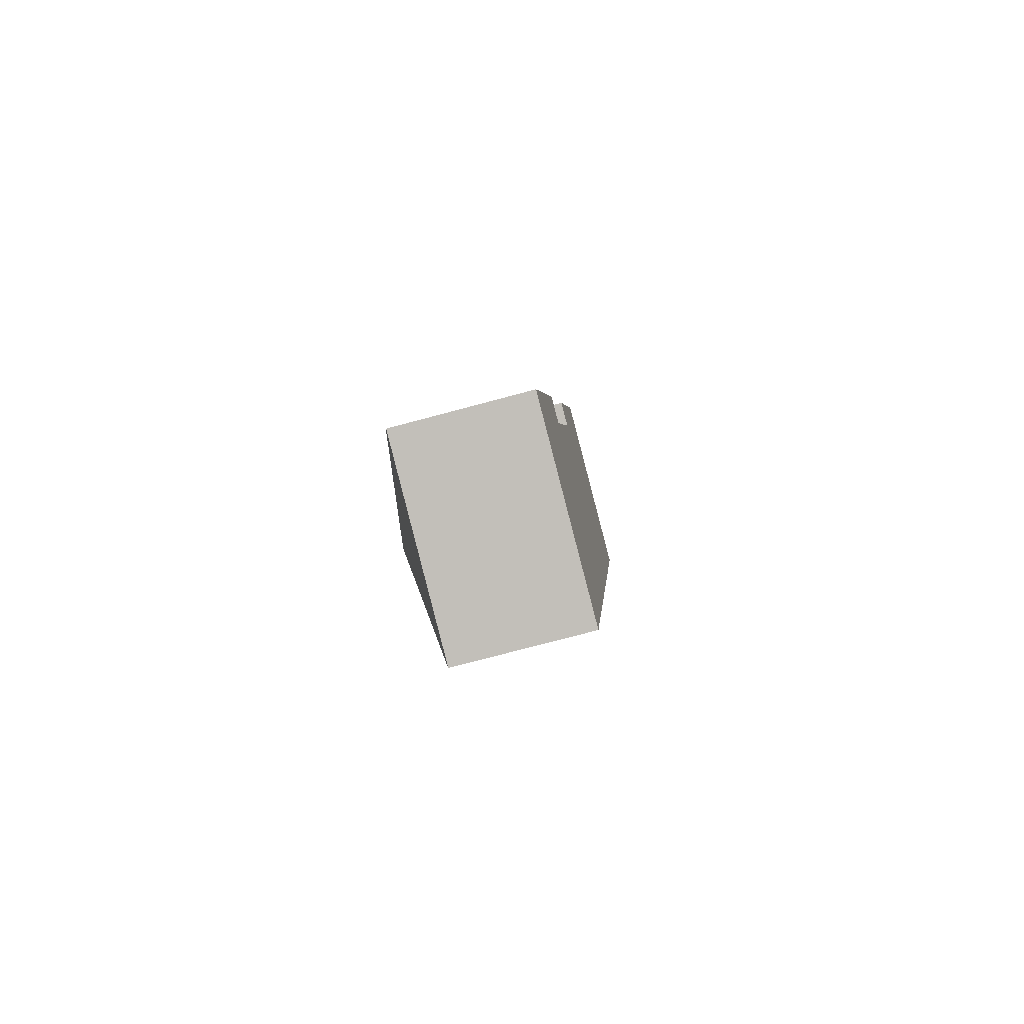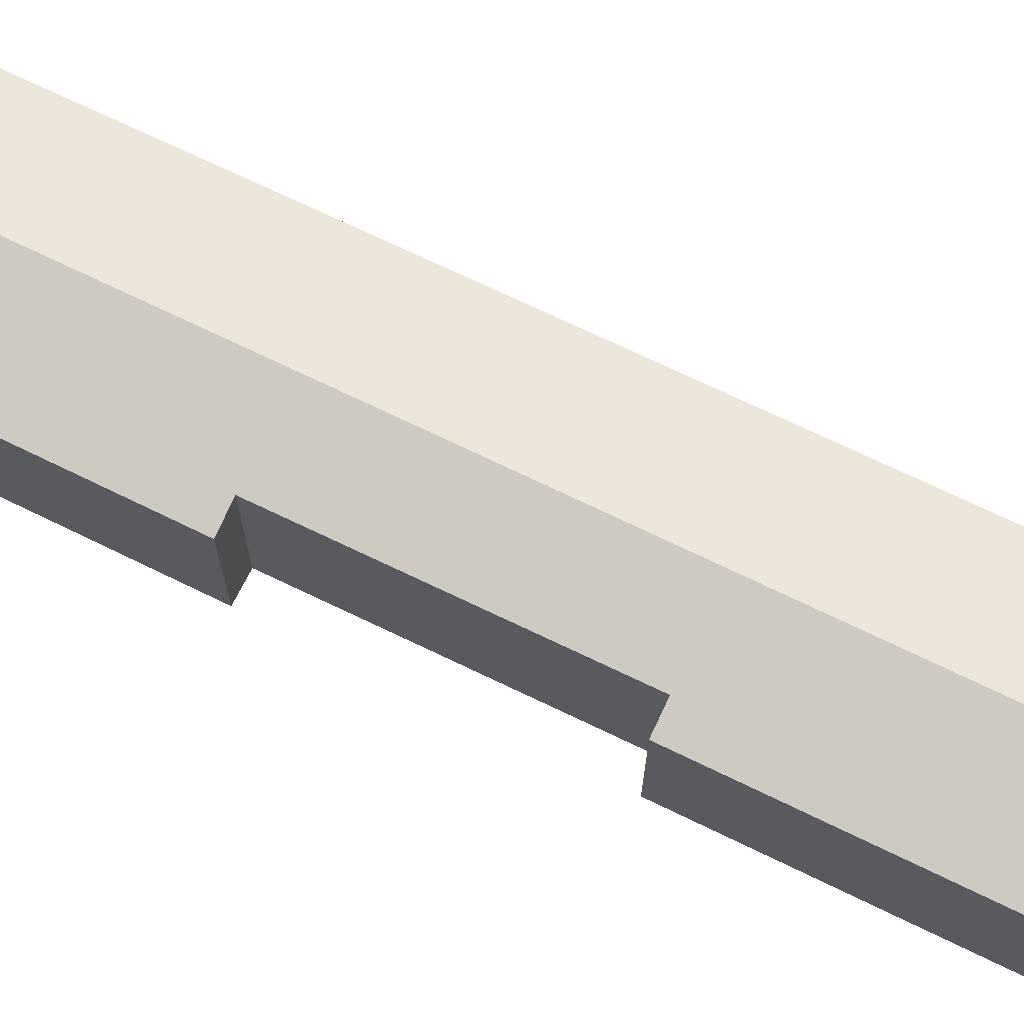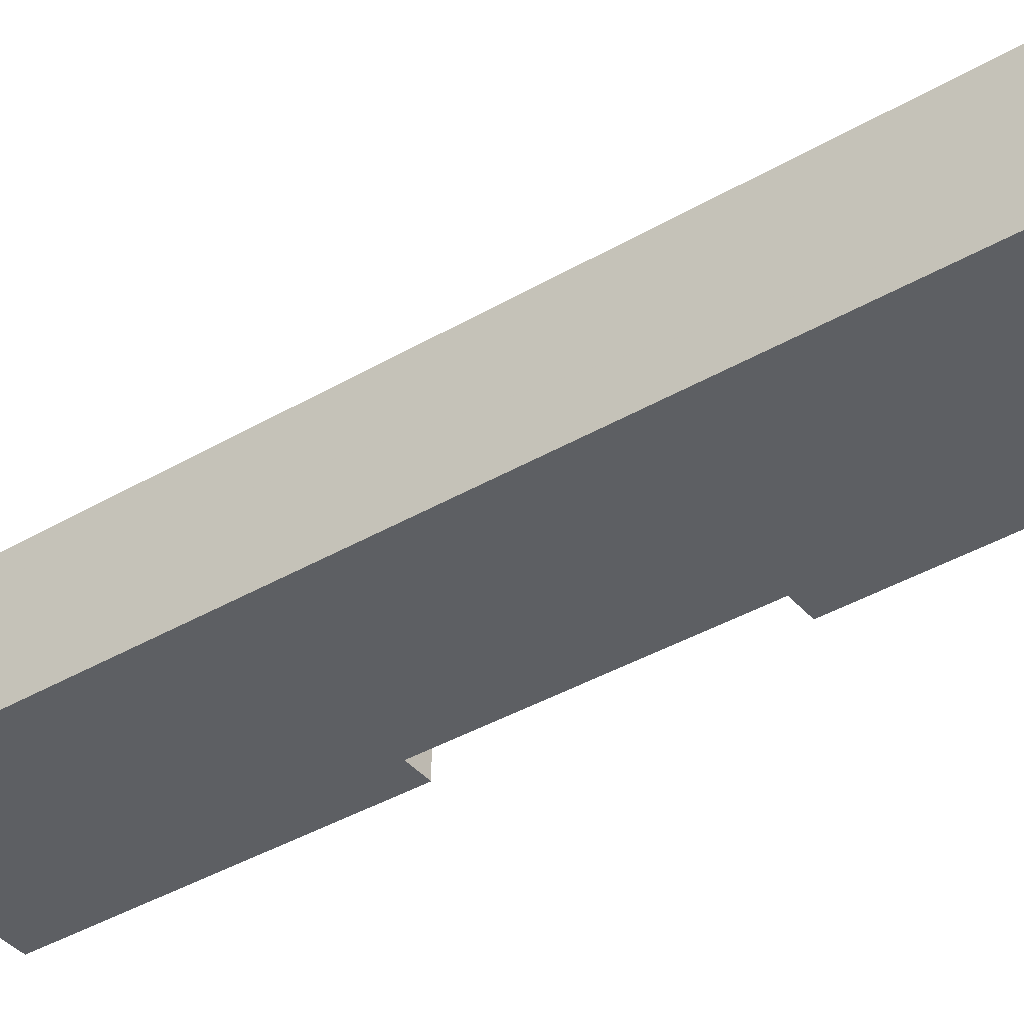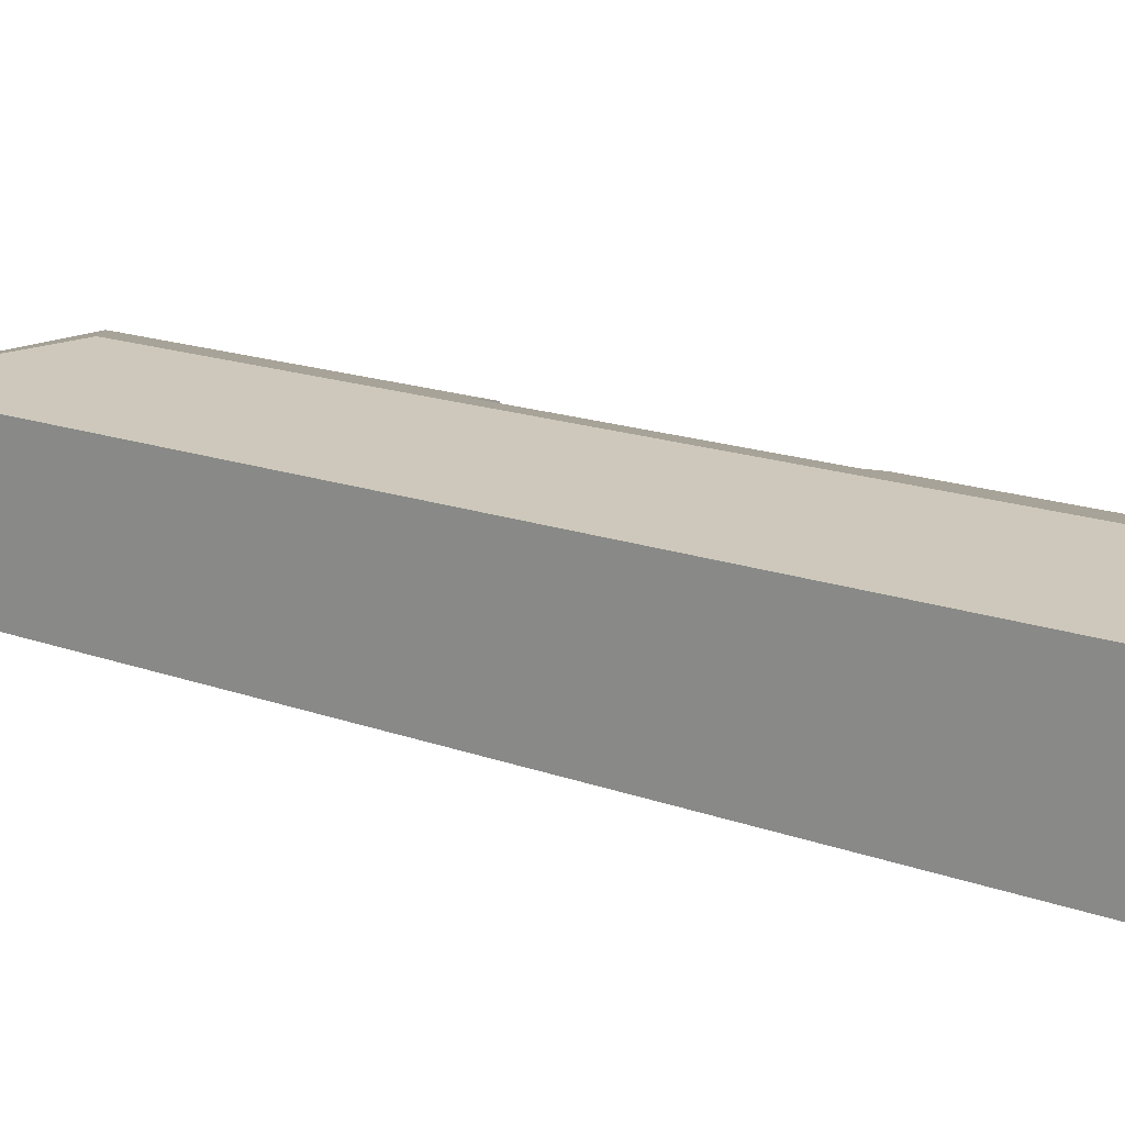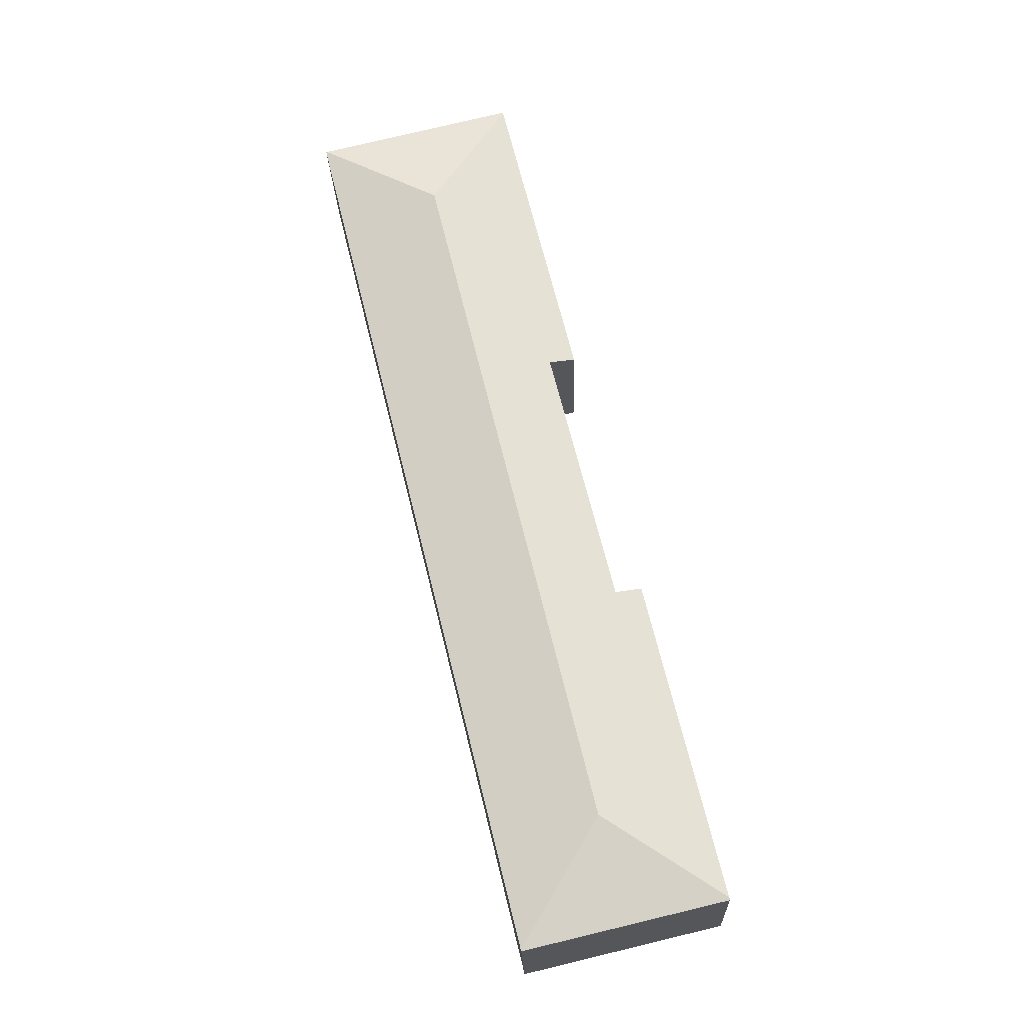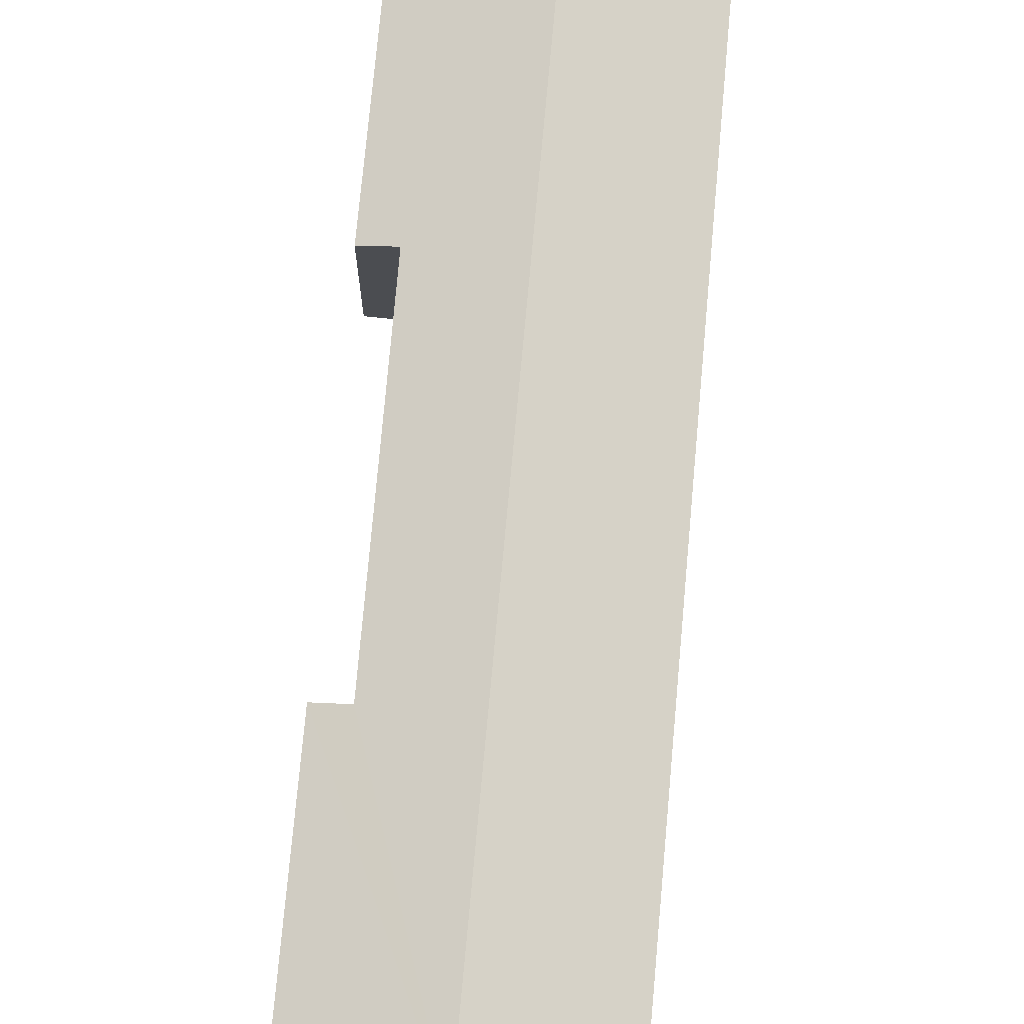
<metadata>
{"format":"obj","ext":"obj","renderer":"f3d","projection":"perspective","resolution":1024,"background":"white","views":[{"elev":-74.6,"azim":-75.0,"up":"+Z"},{"elev":71.2,"azim":-50.5,"up":"+Y"},{"elev":-40.1,"azim":139.4,"up":"+Y"},{"elev":14.5,"azim":144.0,"up":"+Y"},{"elev":-23.1,"azim":-178.2,"up":"+Z"},{"elev":74.7,"azim":18.8,"up":"+Y"}]}
</metadata>
<code>
v  19.97 10.43 52.89
v  9.61 8.77 39.65
v  14.85 8.771 61.31
v  11.38 9.204 39.23
v  8.462 10.43 5.293
v  6.97 9.188 21.27
v  0.041 8.765 0.171
v  5.172 8.749 21.68
v  28.47 8.749 58.06
v  14.87 8.749 61.4
v  13.59 8.769 -3.136
v  28.54 8.732 58.05
v  0 8.723 5.341e-16
v  13.57 8.748 -3.222
v  13.57 1.973e-16 -3.222
v  0 0 0
v  11.38 -2.402e-15 39.23
v  9.61 -2.428e-15 39.65
v  5.172 -1.327e-15 21.68
v  0.041 -1.047e-17 0.171
v  6.97 -1.302e-15 21.27
v  14.85 -3.754e-15 61.31
v  14.87 -3.76e-15 61.4
v  28.47 -3.555e-15 58.06
v  28.54 -3.554e-15 58.05
v  13.59 1.92e-16 -3.136
g defaultobject
f 1 2 3
f 2 1 4
f 4 1 5
f 4 5 6
f 6 7 8
f 7 6 5
f 9 3 10
f 3 9 1
f 11 9 12
f 9 11 1
f 1 11 5
f 13 11 14
f 11 13 5
f 5 13 7
f 15 13 14
f 13 15 16
f 17 2 4
f 2 17 18
f 13 8 7
f 8 13 16
f 8 16 19
f 19 16 20
f 6 17 4
f 17 6 21
f 18 3 2
f 3 18 22
f 3 22 10
f 10 22 23
f 8 21 6
f 21 8 19
f 23 9 10
f 9 23 24
f 9 24 12
f 12 24 25
f 11 15 14
f 15 11 12
f 15 12 26
f 26 12 25
f 18 17 22
f 24 26 25
f 26 24 23
f 26 23 22
f 26 22 17
f 26 17 21
f 26 21 19
f 26 19 20
f 26 20 15
f 15 20 16

</code>
